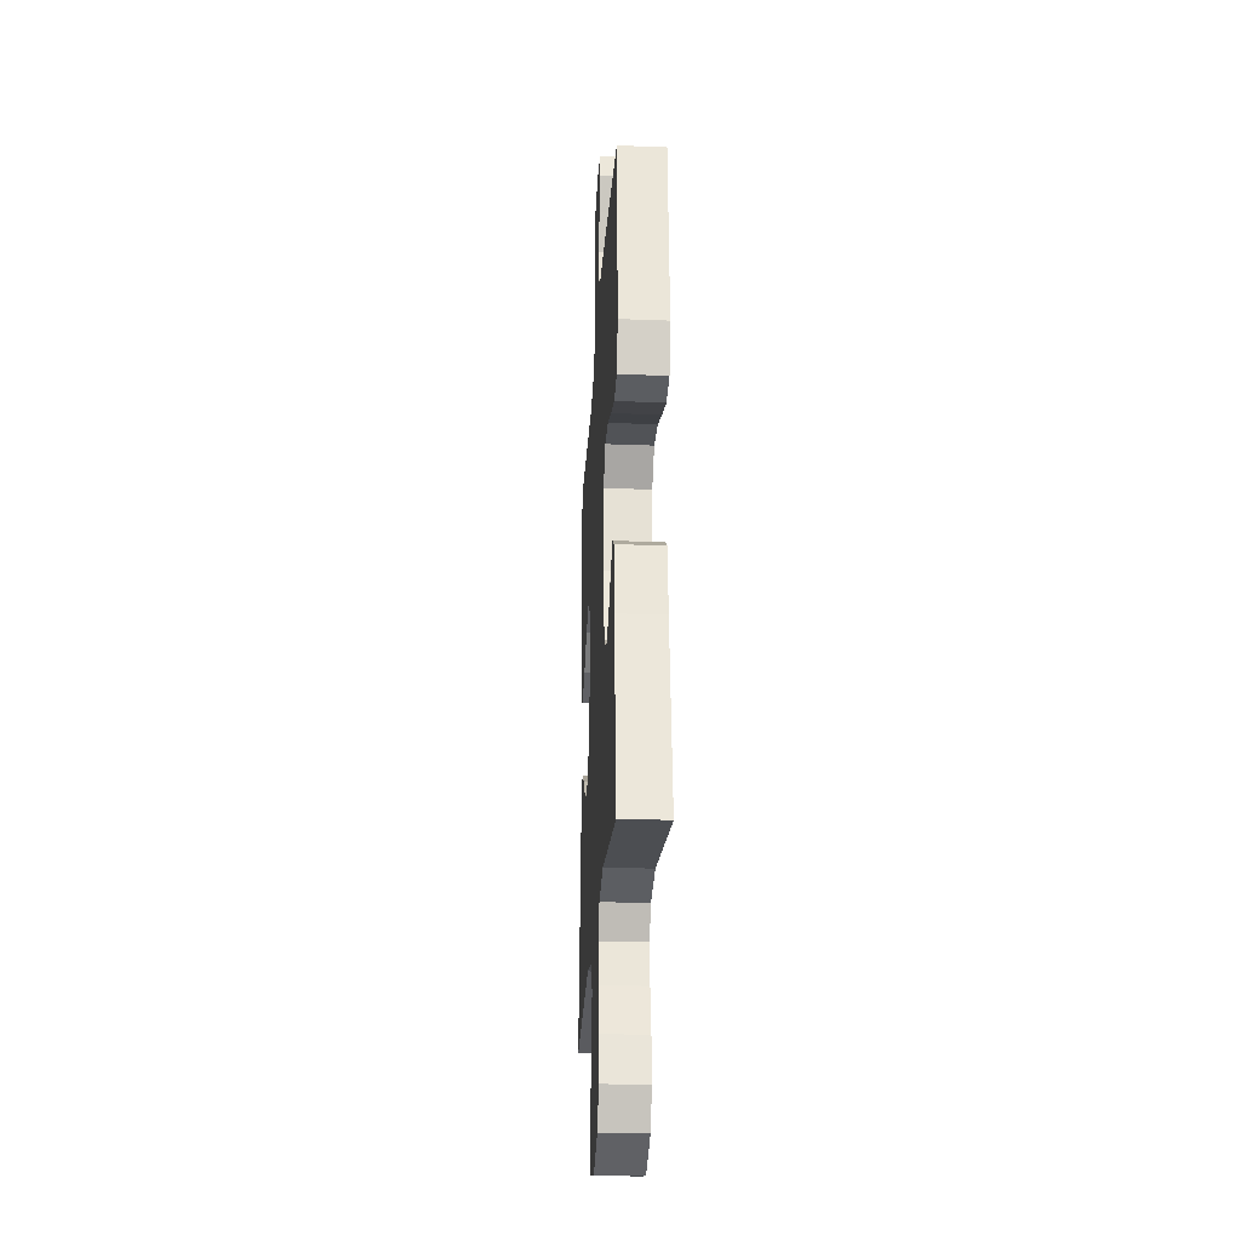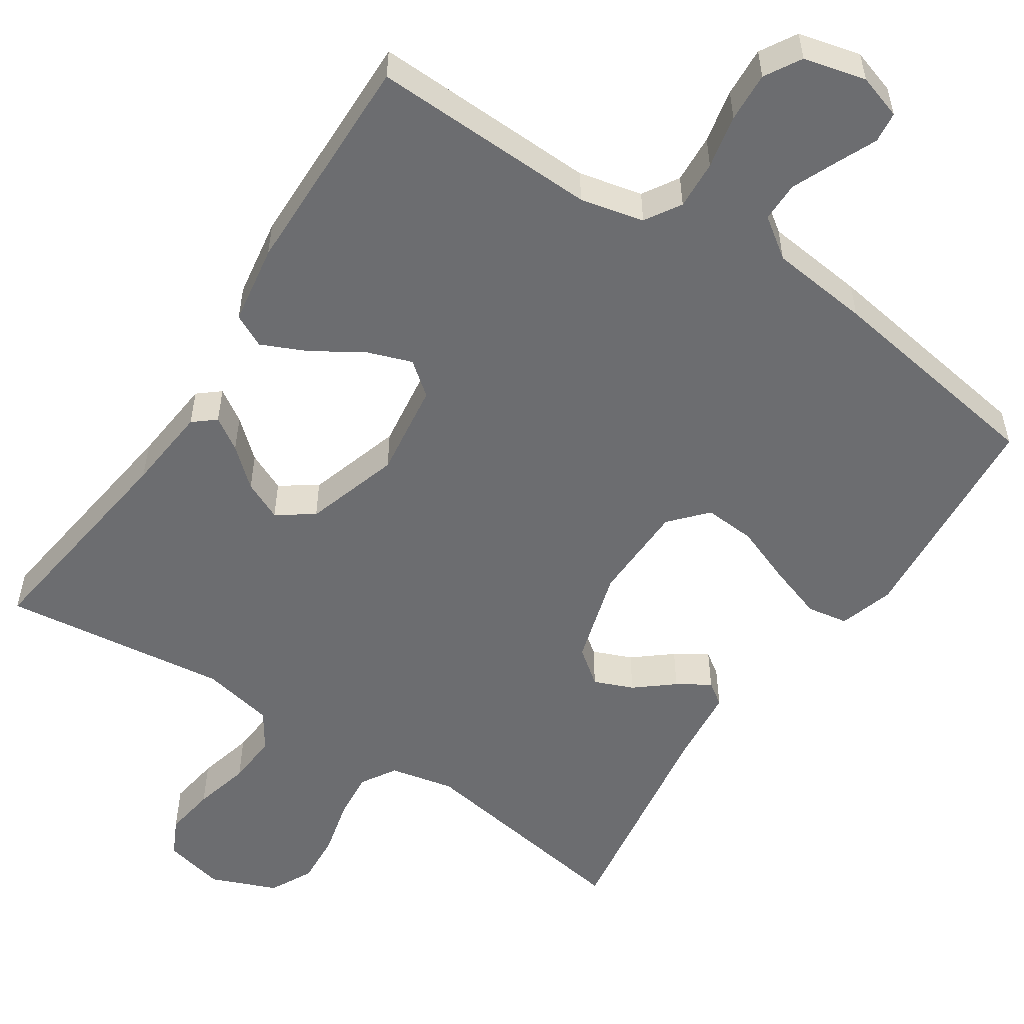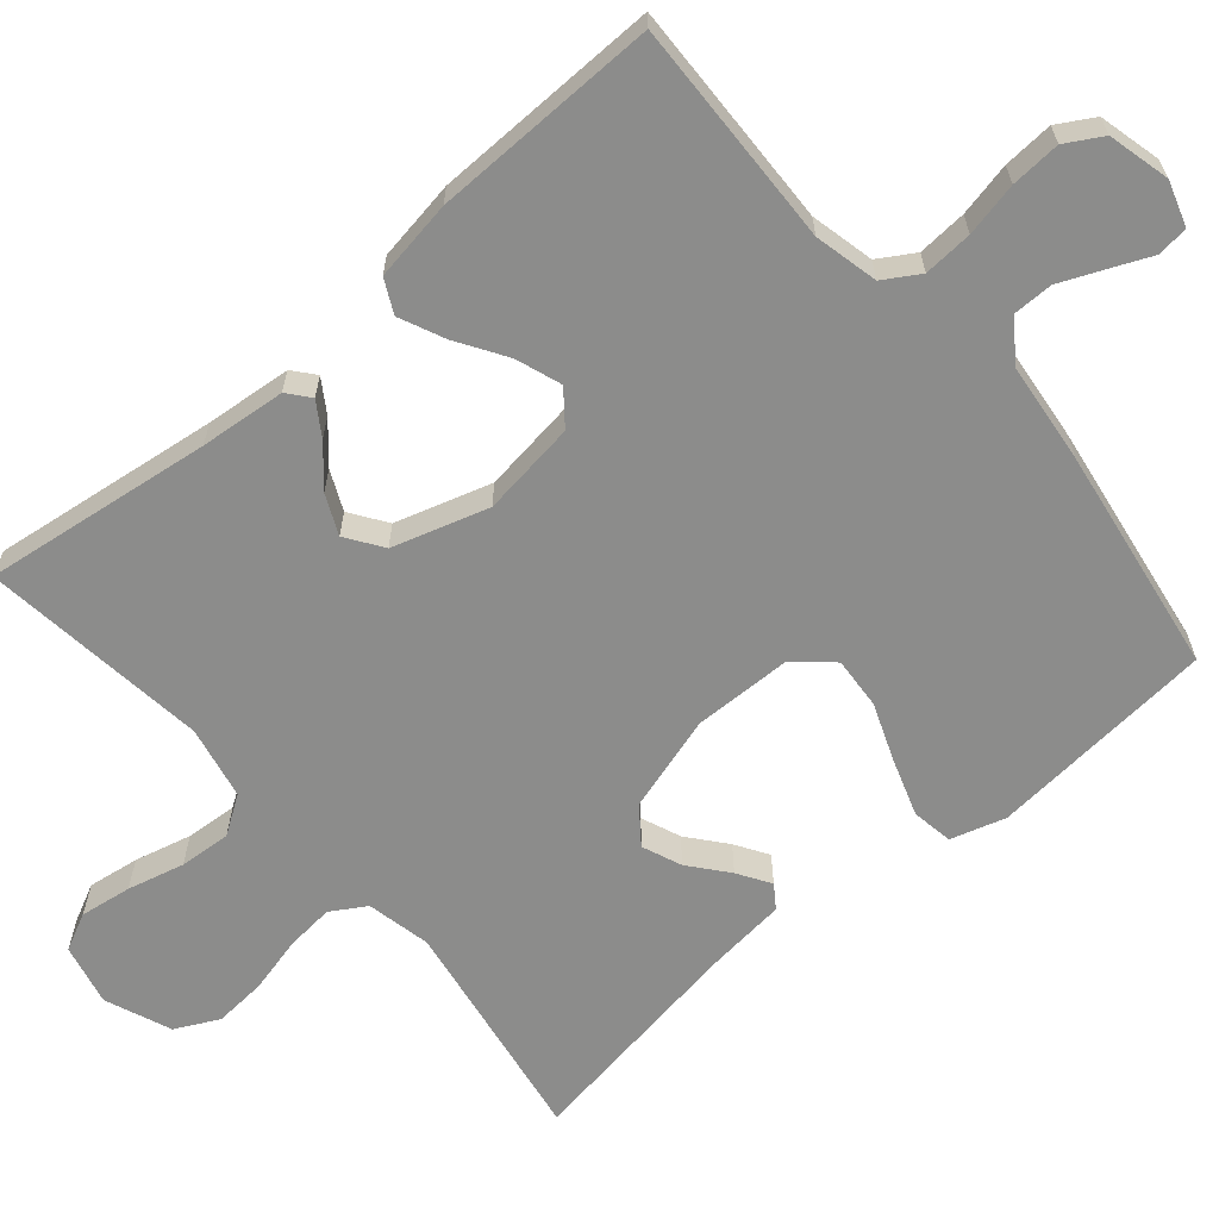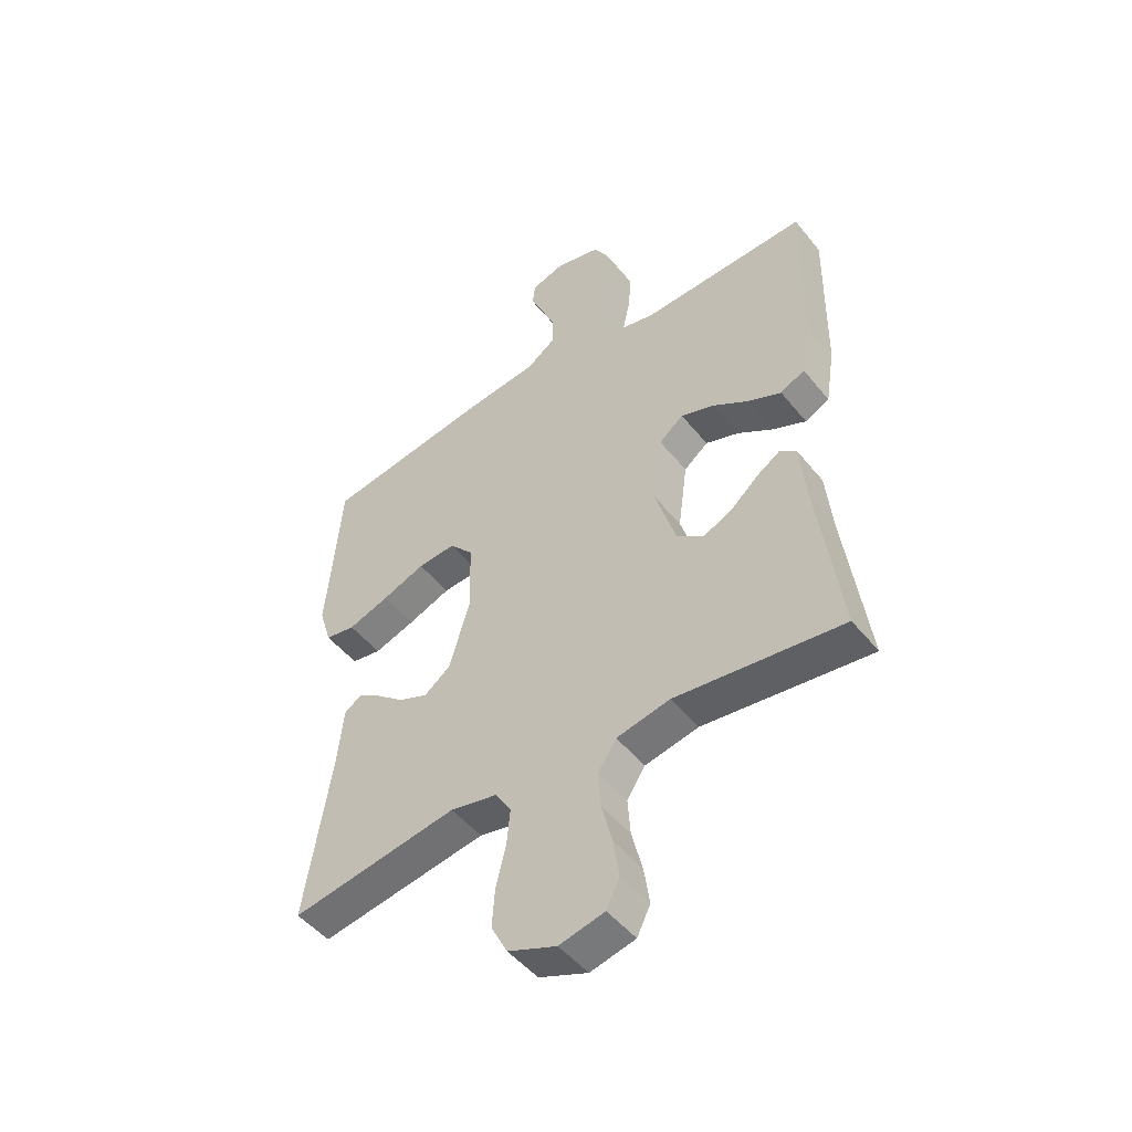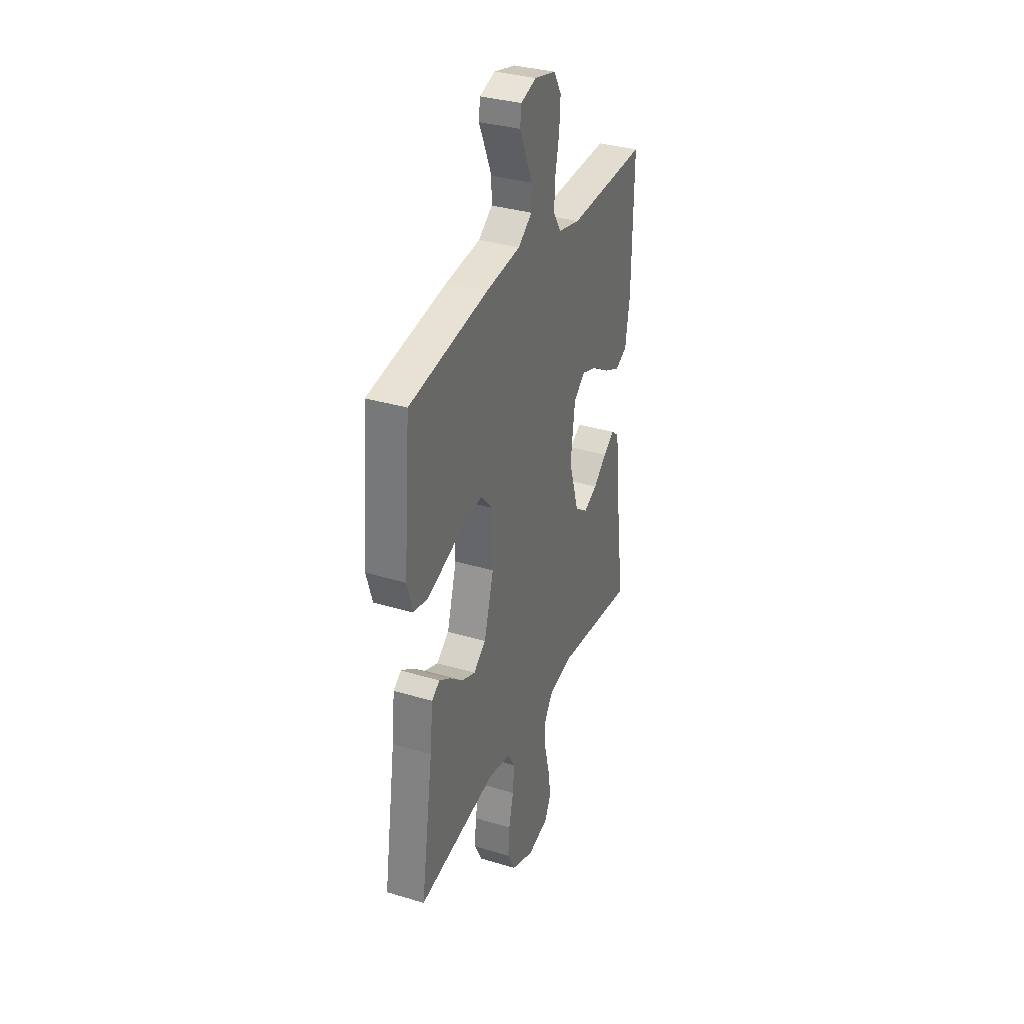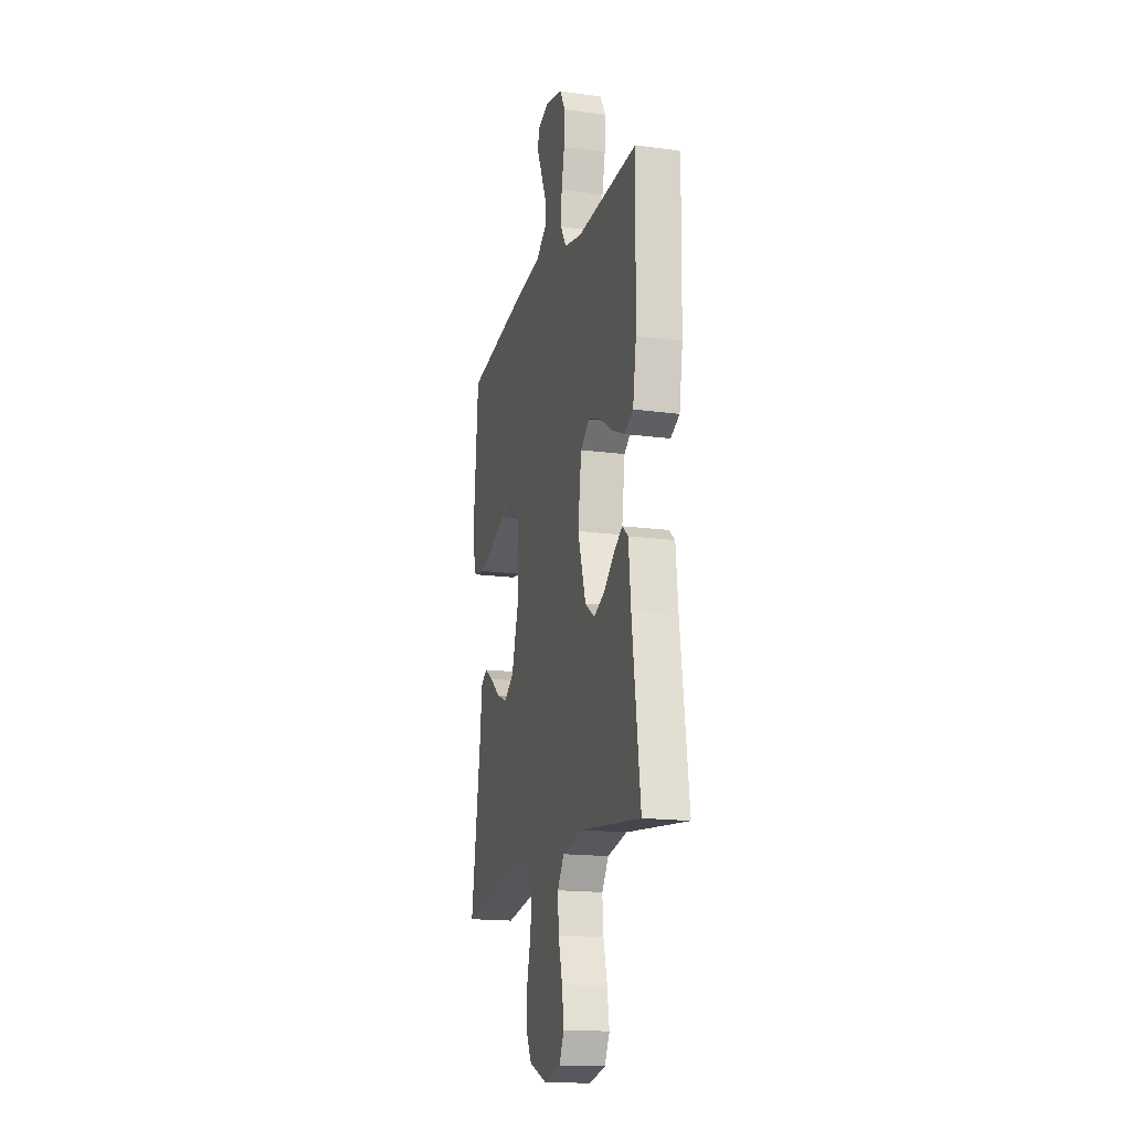
<metadata>
{"format":"obj","ext":"obj","renderer":"f3d","projection":"perspective","resolution":1024,"background":"white","views":[{"elev":-26.0,"azim":86.5,"up":"+Z"},{"elev":-54.0,"azim":-33.4,"up":"+Y"},{"elev":-64.1,"azim":-49.4,"up":"+Y"},{"elev":-49.2,"azim":-142.7,"up":"+Z"},{"elev":33.7,"azim":112.4,"up":"+Z"},{"elev":-16.7,"azim":-105.4,"up":"+Z"}]}
</metadata>
<code>
v 0.5 0.07 -0.5
v 0.2 0.07 -0.451
v 0.115 0.07 -0.469
v 0.087 0.07 -0.515
v 0.093 0.07 -0.579
v 0.111 0.07 -0.652
v 0.116 0.07 -0.721
v 0.087 0.07 -0.778
v 0 0.07 -0.813
v -0.081 0.07 -0.794
v -0.105 0.07 -0.745
v -0.095 0.07 -0.677
v -0.076 0.07 -0.602
v -0.071 0.07 -0.534
v -0.104 0.07 -0.484
v -0.2 0.07 -0.464
v -0.5 0.07 -0.5
v -0.46 0.07 -0.2
v -0.449 0.07 -0.087
v -0.42 0.07 -0.063
v -0.377 0.07 -0.091
v -0.327 0.07 -0.135
v -0.275 0.07 -0.159
v -0.227 0.07 -0.126
v -0.188 0.07 0
v -0.205 0.07 0.126
v -0.249 0.07 0.161
v -0.309 0.07 0.14
v -0.374 0.07 0.099
v -0.434 0.07 0.072
v -0.478 0.07 0.094
v -0.495 0.07 0.2
v -0.5 0.07 0.5
v -0.2 0.07 0.489
v -0.116 0.07 0.508
v -0.087 0.07 0.555
v -0.091 0.07 0.62
v -0.106 0.07 0.691
v -0.11 0.07 0.757
v -0.082 0.07 0.805
v 0 0.07 0.825
v 0.059 0.07 0.806
v 0.064 0.07 0.765
v 0.04 0.07 0.711
v 0.015 0.07 0.653
v 0.015 0.07 0.6
v 0.068 0.07 0.562
v 0.2 0.07 0.547
v 0.5 0.07 0.5
v 0.525 0.07 0.2
v 0.503 0.07 0.128
v 0.449 0.07 0.119
v 0.375 0.07 0.144
v 0.298 0.07 0.174
v 0.23 0.07 0.179
v 0.187 0.07 0.131
v 0.184 0.07 0
v 0.221 0.07 -0.126
v 0.268 0.07 -0.162
v 0.32 0.07 -0.141
v 0.37 0.07 -0.1
v 0.413 0.07 -0.073
v 0.443 0.07 -0.094
v 0.454 0.07 -0.2
v 0.5 0 -0.5
v 0.2 0 -0.451
v 0.115 0 -0.469
v 0.087 0 -0.515
v 0.093 0 -0.579
v 0.111 0 -0.652
v 0.116 0 -0.721
v 0.087 0 -0.778
v 0 0 -0.813
v -0.081 0 -0.794
v -0.105 0 -0.745
v -0.095 0 -0.677
v -0.076 0 -0.602
v -0.071 0 -0.534
v -0.104 0 -0.484
v -0.2 0 -0.464
v -0.5 0 -0.5
v -0.46 0 -0.2
v -0.449 0 -0.087
v -0.42 0 -0.063
v -0.377 0 -0.091
v -0.327 0 -0.135
v -0.275 0 -0.159
v -0.227 0 -0.126
v -0.188 0 0
v -0.205 0 0.126
v -0.249 0 0.161
v -0.309 0 0.14
v -0.374 0 0.099
v -0.434 0 0.072
v -0.478 0 0.094
v -0.495 0 0.2
v -0.5 0 0.5
v -0.2 0 0.489
v -0.116 0 0.508
v -0.087 0 0.555
v -0.091 0 0.62
v -0.106 0 0.691
v -0.11 0 0.757
v -0.082 0 0.805
v 0 0 0.825
v 0.059 0 0.806
v 0.064 0 0.765
v 0.04 0 0.711
v 0.015 0 0.653
v 0.015 0 0.6
v 0.068 0 0.562
v 0.2 0 0.547
v 0.5 0 0.5
v 0.525 0 0.2
v 0.503 0 0.128
v 0.449 0 0.119
v 0.375 0 0.144
v 0.298 0 0.174
v 0.23 0 0.179
v 0.187 0 0.131
v 0.184 0 0
v 0.221 0 -0.126
v 0.268 0 -0.162
v 0.32 0 -0.141
v 0.37 0 -0.1
v 0.413 0 -0.073
v 0.443 0 -0.094
v 0.454 0 -0.2
f 62 63 64
f 61 62 64
f 60 61 64
f 64 1 2
f 60 64 2
f 59 60 2
f 58 59 2 3
f 57 58 3 4
f 56 57 4
f 52 53 54
f 51 52 54
f 50 51 54
f 49 50 54
f 48 49 54
f 47 48 54
f 46 47 54 55
f 42 43 44
f 41 42 44
f 40 41 44
f 39 40 44
f 38 39 44
f 37 38 44
f 36 37 44 45
f 35 36 45 46
f 32 33 34
f 31 32 34
f 30 31 34
f 29 30 34
f 28 29 34
f 27 28 34 35
f 46 55 56
f 35 46 56
f 27 35 56
f 26 27 56
f 20 21 22
f 19 20 22
f 18 19 22
f 18 22 23
f 17 18 23
f 16 17 23
f 15 16 23 24
f 11 12 13
f 10 11 13
f 9 10 13
f 8 9 13
f 7 8 13
f 6 7 13
f 5 6 13
f 4 5 13 14
f 4 14 15
f 56 4 15
f 26 56 15
f 25 26 15
f 15 24 25
f 128 127 126
f 128 126 125
f 128 125 124
f 66 65 128
f 66 128 124
f 66 124 123
f 67 66 123 122
f 68 67 122 121
f 68 121 120
f 118 117 116
f 118 116 115
f 118 115 114
f 118 114 113
f 118 113 112
f 118 112 111
f 119 118 111 110
f 108 107 106
f 108 106 105
f 108 105 104
f 108 104 103
f 108 103 102
f 108 102 101
f 109 108 101 100
f 110 109 100 99
f 98 97 96
f 98 96 95
f 98 95 94
f 98 94 93
f 98 93 92
f 99 98 92 91
f 120 119 110
f 120 110 99
f 120 99 91
f 120 91 90
f 86 85 84
f 86 84 83
f 86 83 82
f 87 86 82
f 87 82 81
f 87 81 80
f 88 87 80 79
f 77 76 75
f 77 75 74
f 77 74 73
f 77 73 72
f 77 72 71
f 77 71 70
f 77 70 69
f 78 77 69 68
f 79 78 68
f 79 68 120
f 79 120 90
f 79 90 89
f 89 88 79
f 1 65 66 2
f 2 66 67 3
f 3 67 68 4
f 4 68 69 5
f 5 69 70 6
f 6 70 71 7
f 7 71 72 8
f 8 72 73 9
f 9 73 74 10
f 10 74 75 11
f 11 75 76 12
f 12 76 77 13
f 13 77 78 14
f 14 78 79 15
f 15 79 80 16
f 16 80 81 17
f 17 81 82 18
f 18 82 83 19
f 19 83 84 20
f 20 84 85 21
f 21 85 86 22
f 22 86 87 23
f 23 87 88 24
f 24 88 89 25
f 25 89 90 26
f 26 90 91 27
f 27 91 92 28
f 28 92 93 29
f 29 93 94 30
f 30 94 95 31
f 31 95 96 32
f 32 96 97 33
f 33 97 98 34
f 34 98 99 35
f 35 99 100 36
f 36 100 101 37
f 37 101 102 38
f 38 102 103 39
f 39 103 104 40
f 40 104 105 41
f 41 105 106 42
f 42 106 107 43
f 43 107 108 44
f 44 108 109 45
f 45 109 110 46
f 46 110 111 47
f 47 111 112 48
f 48 112 113 49
f 49 113 114 50
f 50 114 115 51
f 51 115 116 52
f 52 116 117 53
f 53 117 118 54
f 54 118 119 55
f 55 119 120 56
f 56 120 121 57
f 57 121 122 58
f 58 122 123 59
f 59 123 124 60
f 60 124 125 61
f 61 125 126 62
f 62 126 127 63
f 63 127 128 64
f 64 128 65 1

</code>
